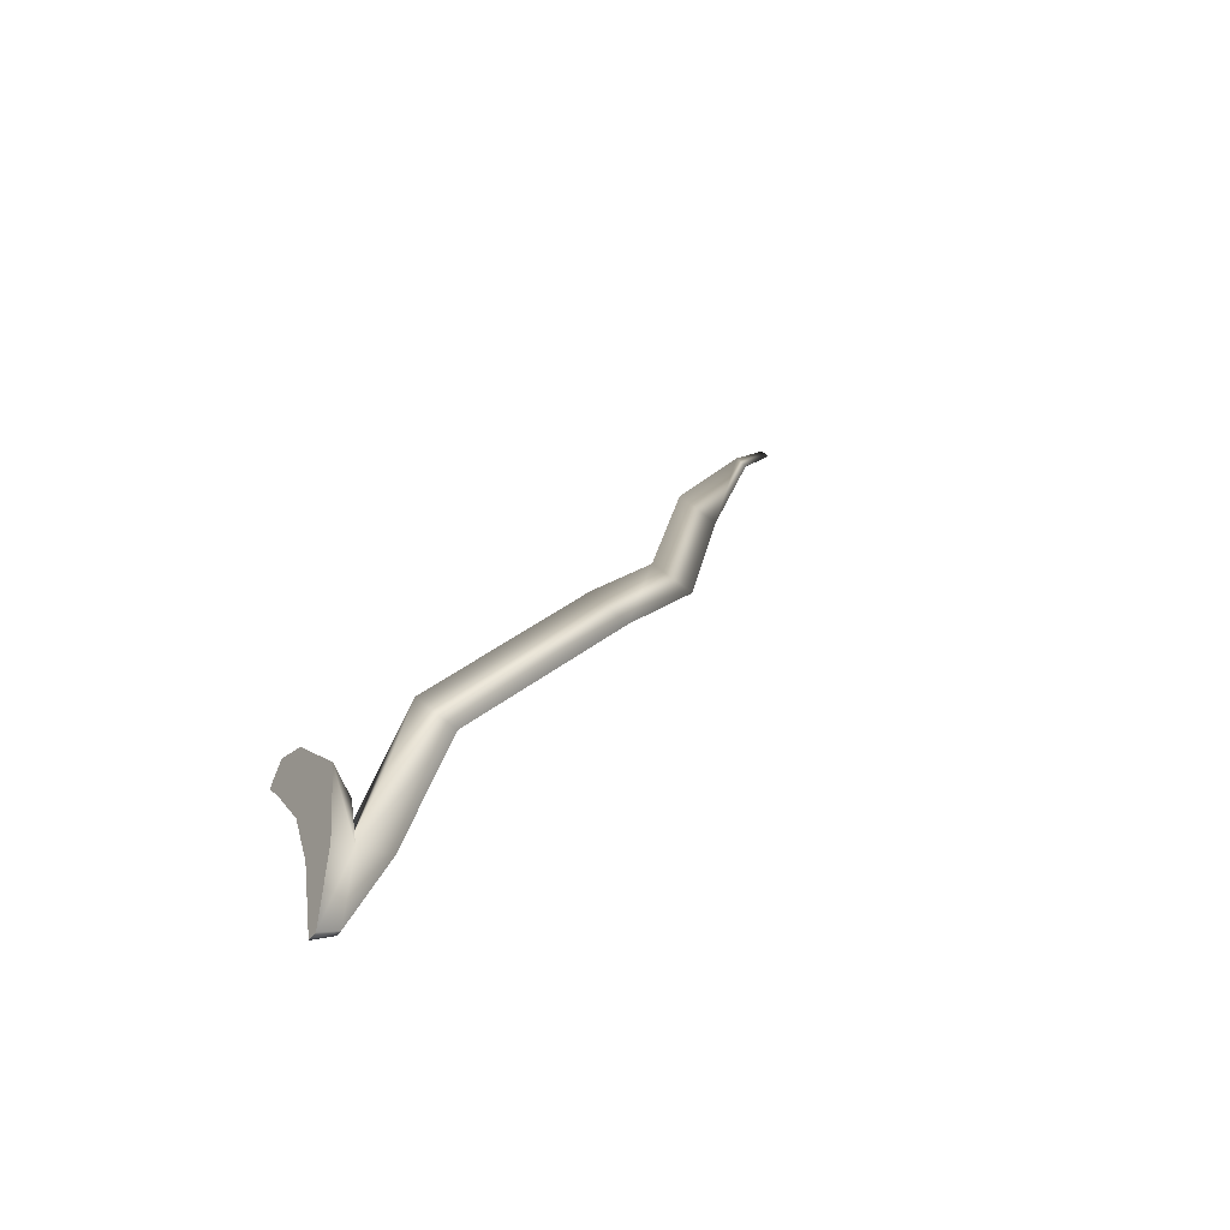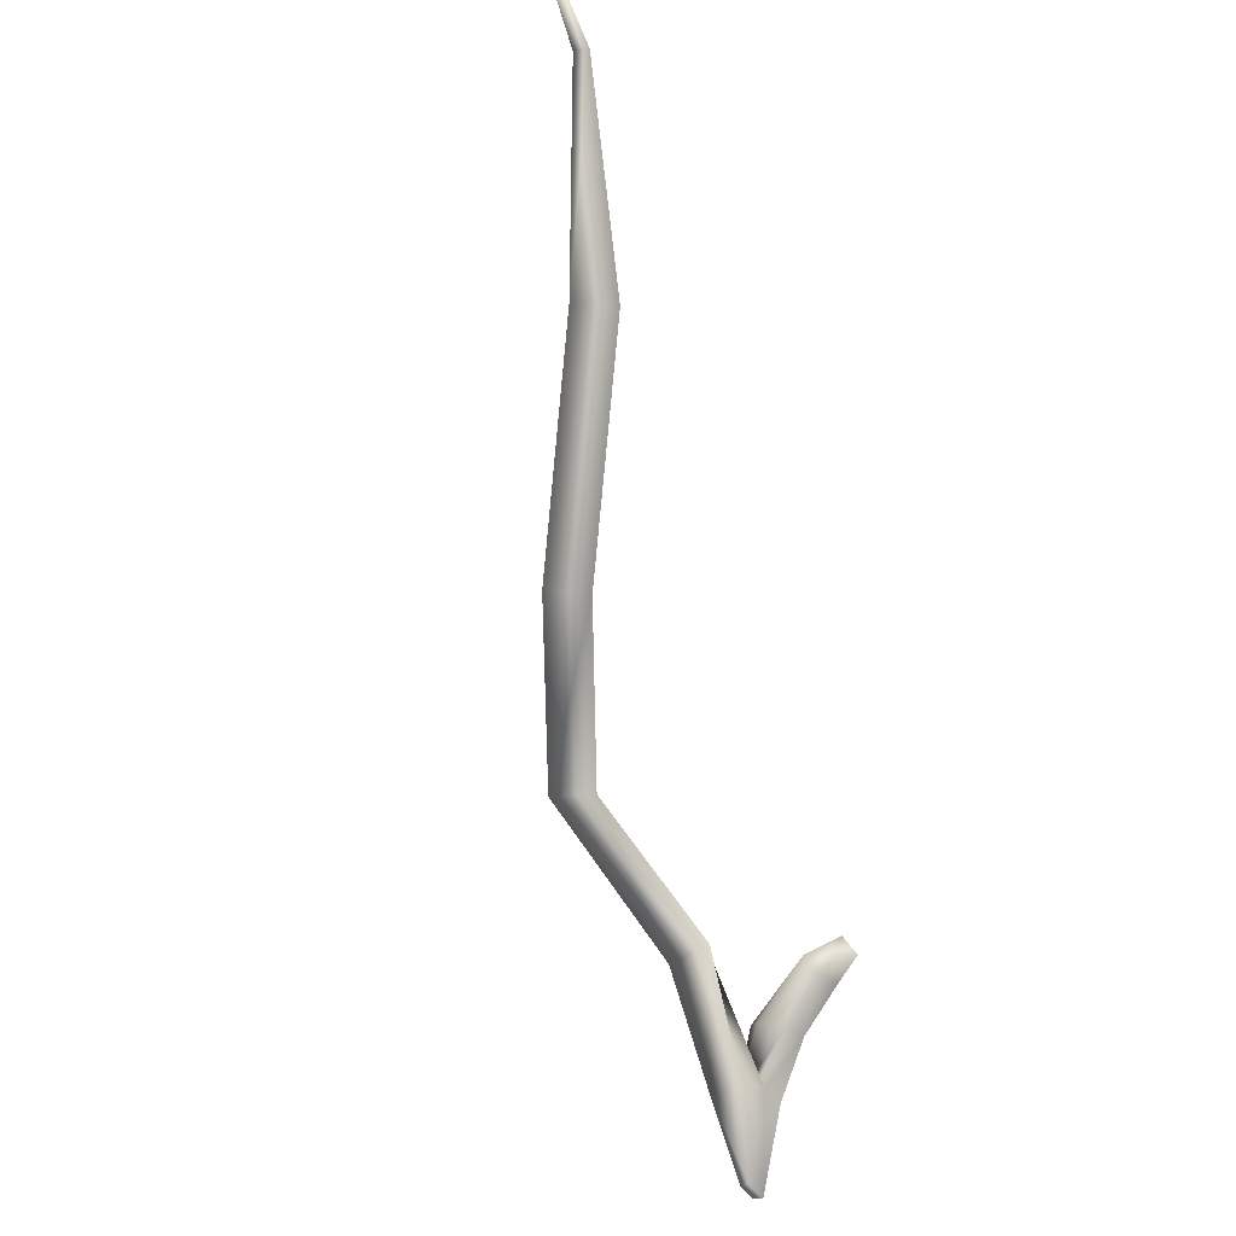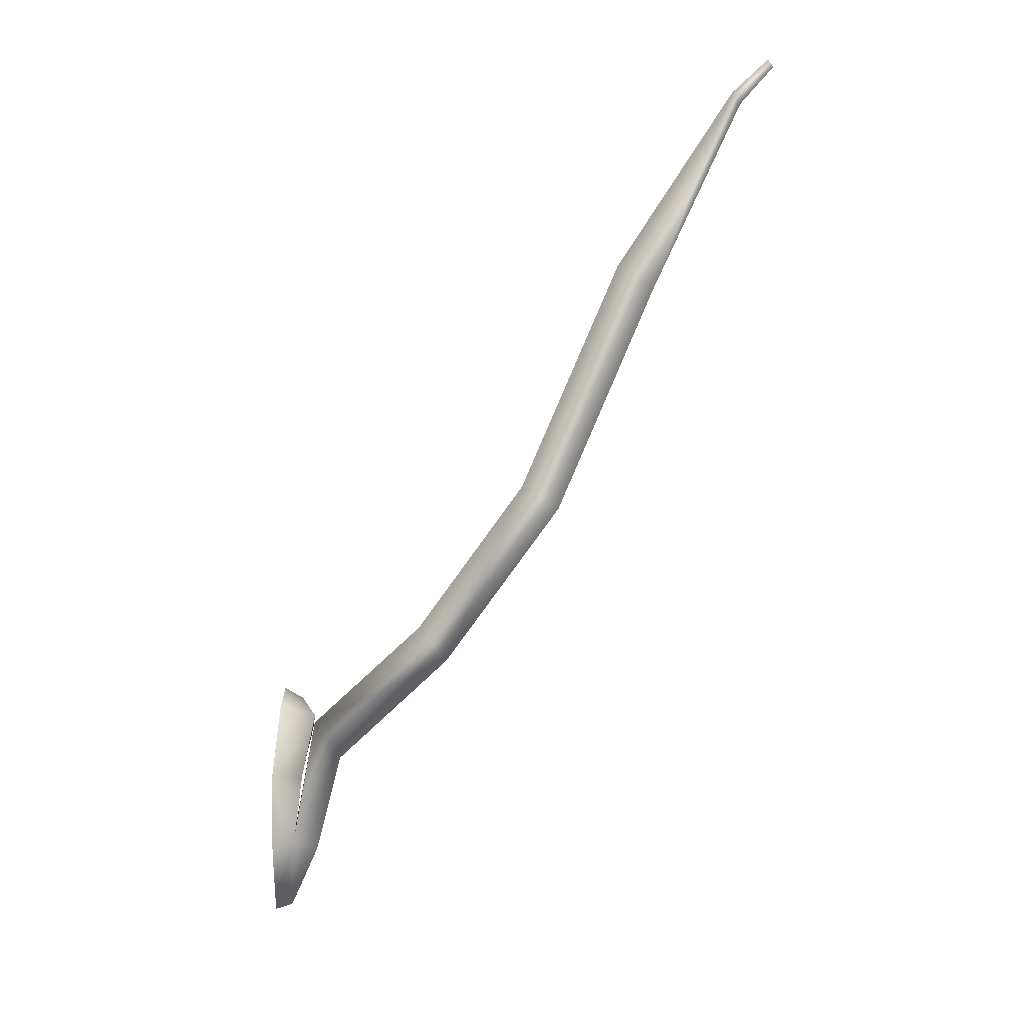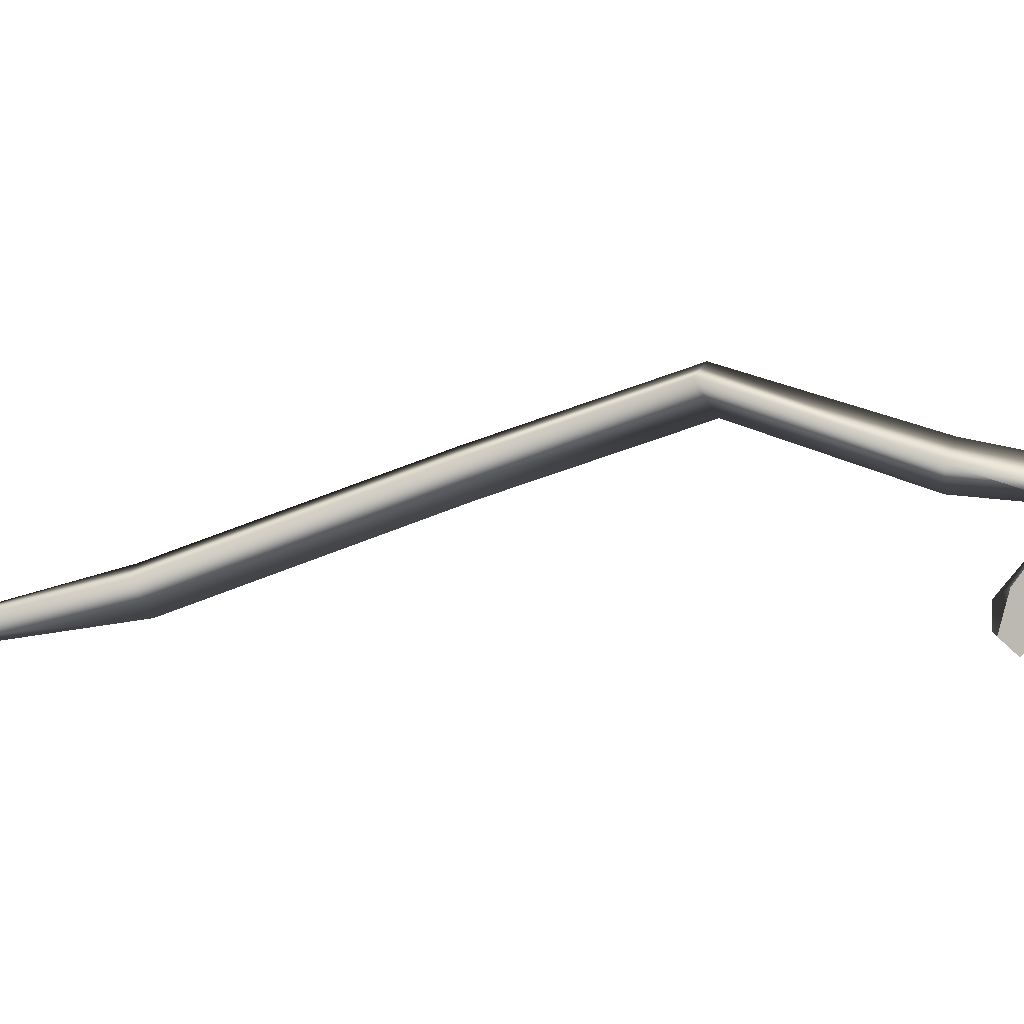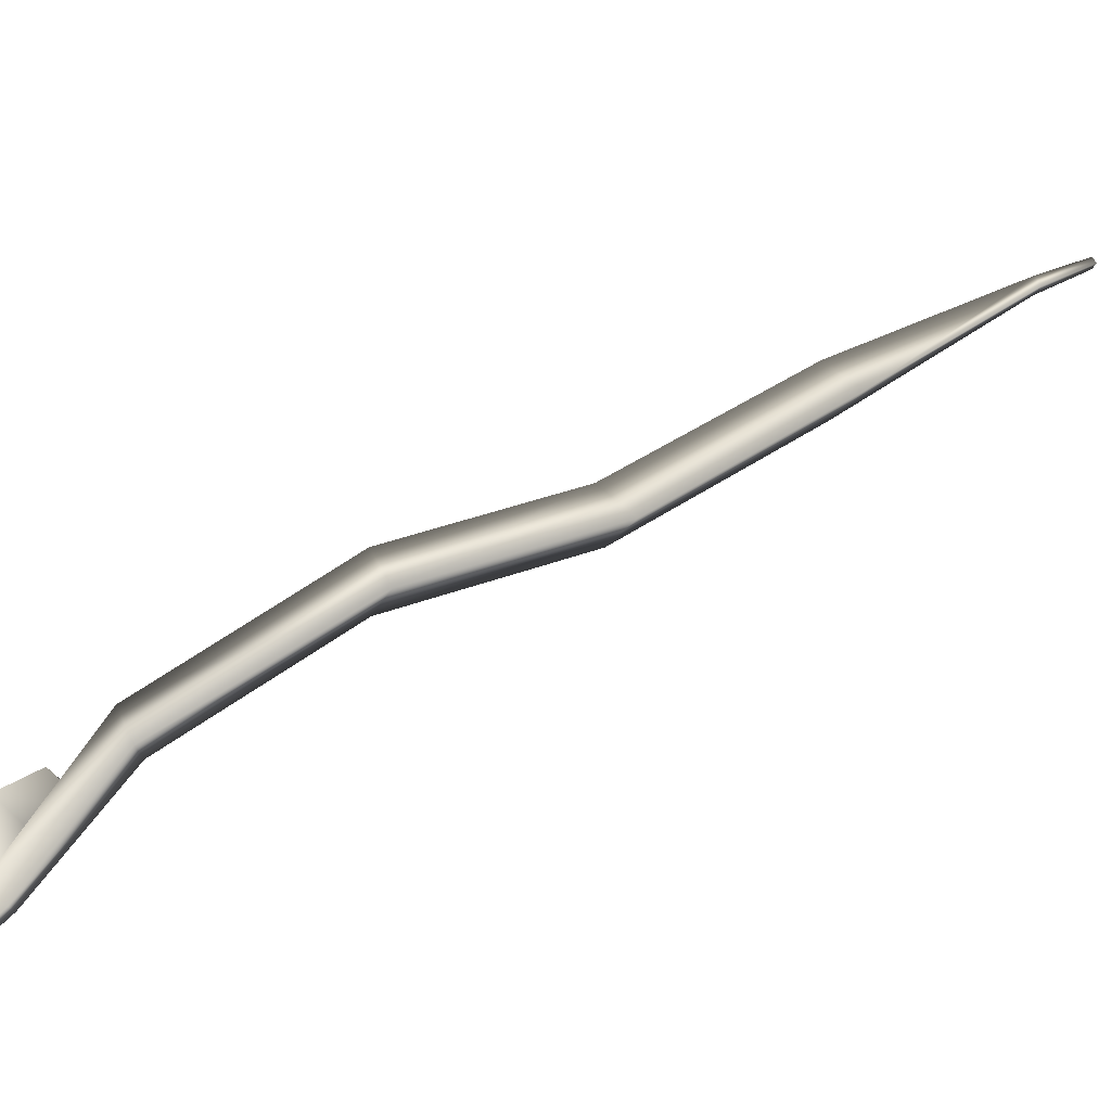
<metadata>
{"format":"obj","ext":"obj","renderer":"f3d","projection":"perspective","resolution":1024,"background":"white","views":[{"elev":-43.8,"azim":146.3,"up":"+Z"},{"elev":-23.1,"azim":-58.8,"up":"+Z"},{"elev":15.8,"azim":-175.9,"up":"+Z"},{"elev":3.5,"azim":61.6,"up":"+Y"},{"elev":55.6,"azim":-159.3,"up":"+Y"}]}
</metadata>
<code>
v -0 -3.875 2.87
v -0 -4.015 3.183
v -0 -4.207 3.421
v -0 -4.321 3.55
v -0 -4.238 3.657
v -0 -4.057 3.598
v -0 -3.72 3.273
v -0 -3.662 2.827
v -0 -3.768 2.424
v -0 -3.711 2.428
v -1.014 -3.446 4.233
v -0.9461 -3.289 4.4
v -1.105 -3.225 4.234
v -1.59 -3.773 4.998
v -1.499 -3.604 5.139
v -1.704 -3.565 5.024
v -2.096 -4.232 6.167
v -2.004 -4.063 6.308
v -2.21 -4.024 6.193
v -2.65 -4.404 7.195
v -2.63 -4.353 7.253
v -2.676 -4.33 7.193
v -2.835 -4.389 7.397
v -2.853 -4.34 7.395
v -2.823 -4.356 7.434
v -0.2532 -3.799 2.932
v -0.1136 -3.849 2.931
v -0.1258 -3.7 2.887
v -0.2747 -3.643 2.87
v -0.1776 -4.19 3.433
v -0.1987 -4.121 3.528
v -0.1084 -4.268 3.536
v -0.1079 -4.23 3.597
v -0.136 -3.985 3.203
v -0.1582 -3.842 3.239
v -0.1079 -3.75 2.48
v -0.1004 -3.7 2.47
v -0.4274 -3.732 3.585
v -0.2882 -3.609 3.688
v -0.4484 -3.513 3.513
f 11 12 15 14
f 15 12 13 16
f 13 11 14 16
f 14 15 18 17
f 18 15 16 19
f 16 14 17 19
f 17 18 21 20
f 21 18 19 22
f 19 17 20 22
f 24 23 25
f 23 24 22 20
f 24 25 21 22
f 23 20 21 25
f 40 38 11 13
f 12 11 38 39
f 39 40 13 12
f 28 27 34 35
f 31 30 32 33
f 31 35 34 30
f 27 1 2 34
f 3 4 32 30
f 4 5 33 32
f 5 6 31 33
f 31 6 7 35
f 30 34 2 3
f 28 35 7 8
f 37 29 28
f 28 8 10 37
f 9 36 37 10
f 9 1 27 36
f 29 37 36 26
f 39 38 26 27
f 28 29 40 39
f 38 40 29 26
f 36 27 26
f 39 27 28
f 4 3 6 5
f 3 2 7 6
f 2 1 8 7
f 1 9 10 8

</code>
